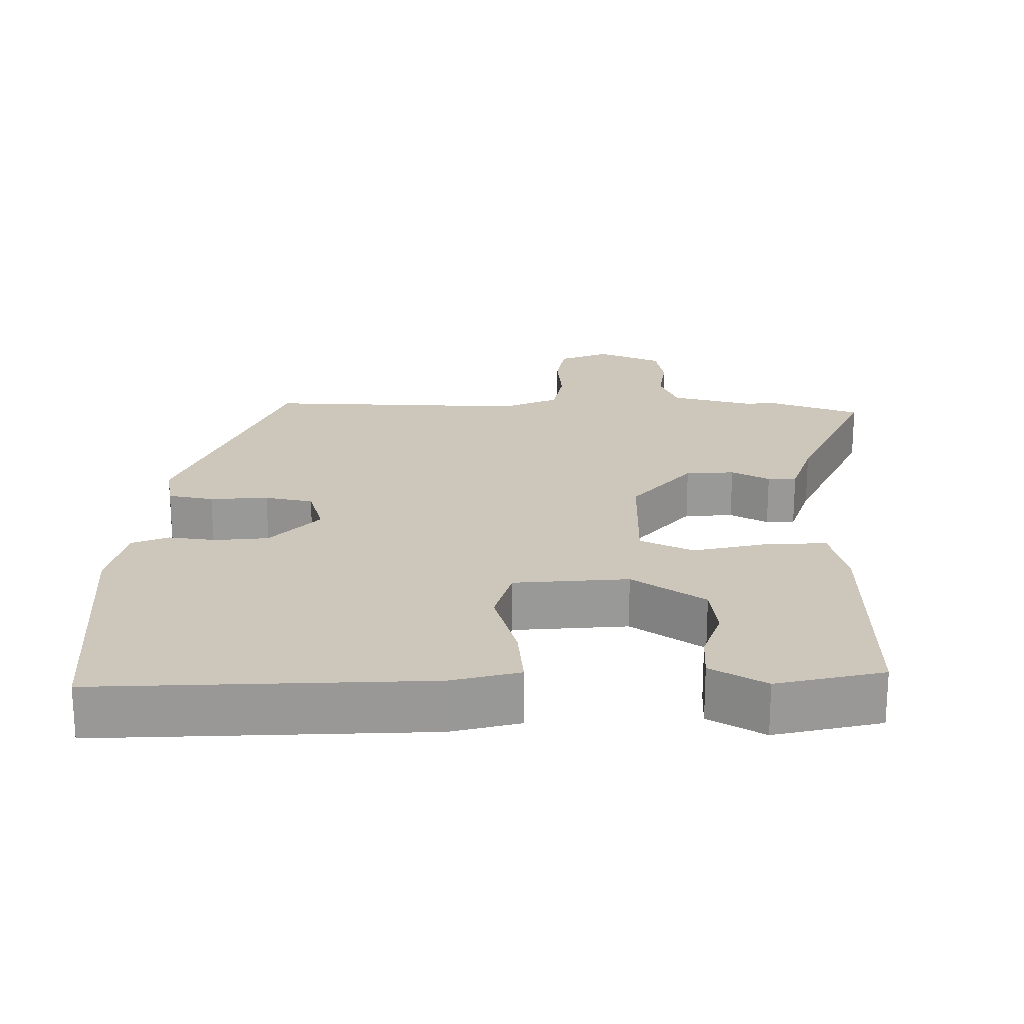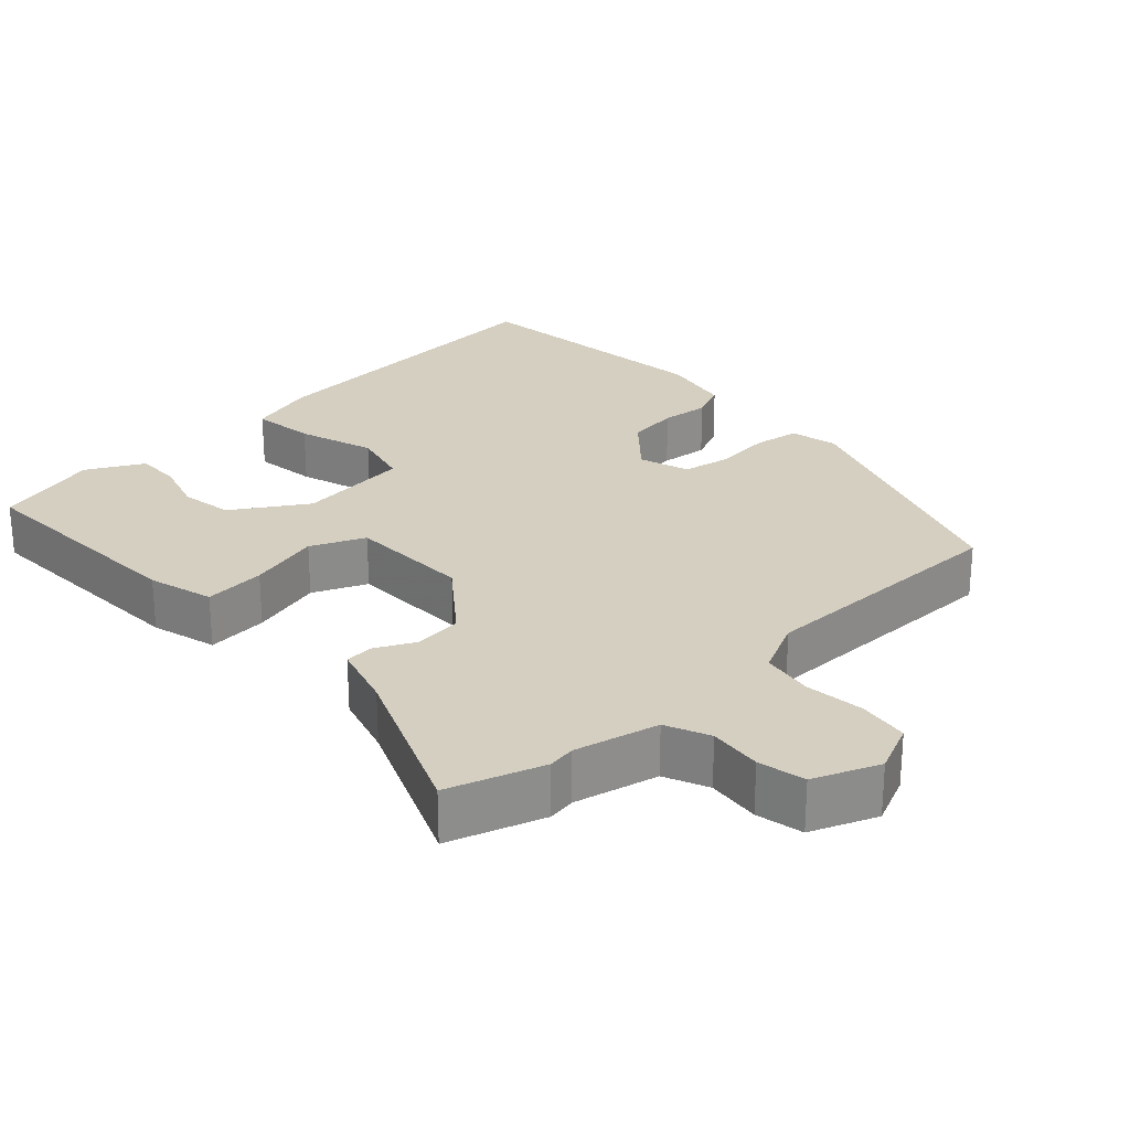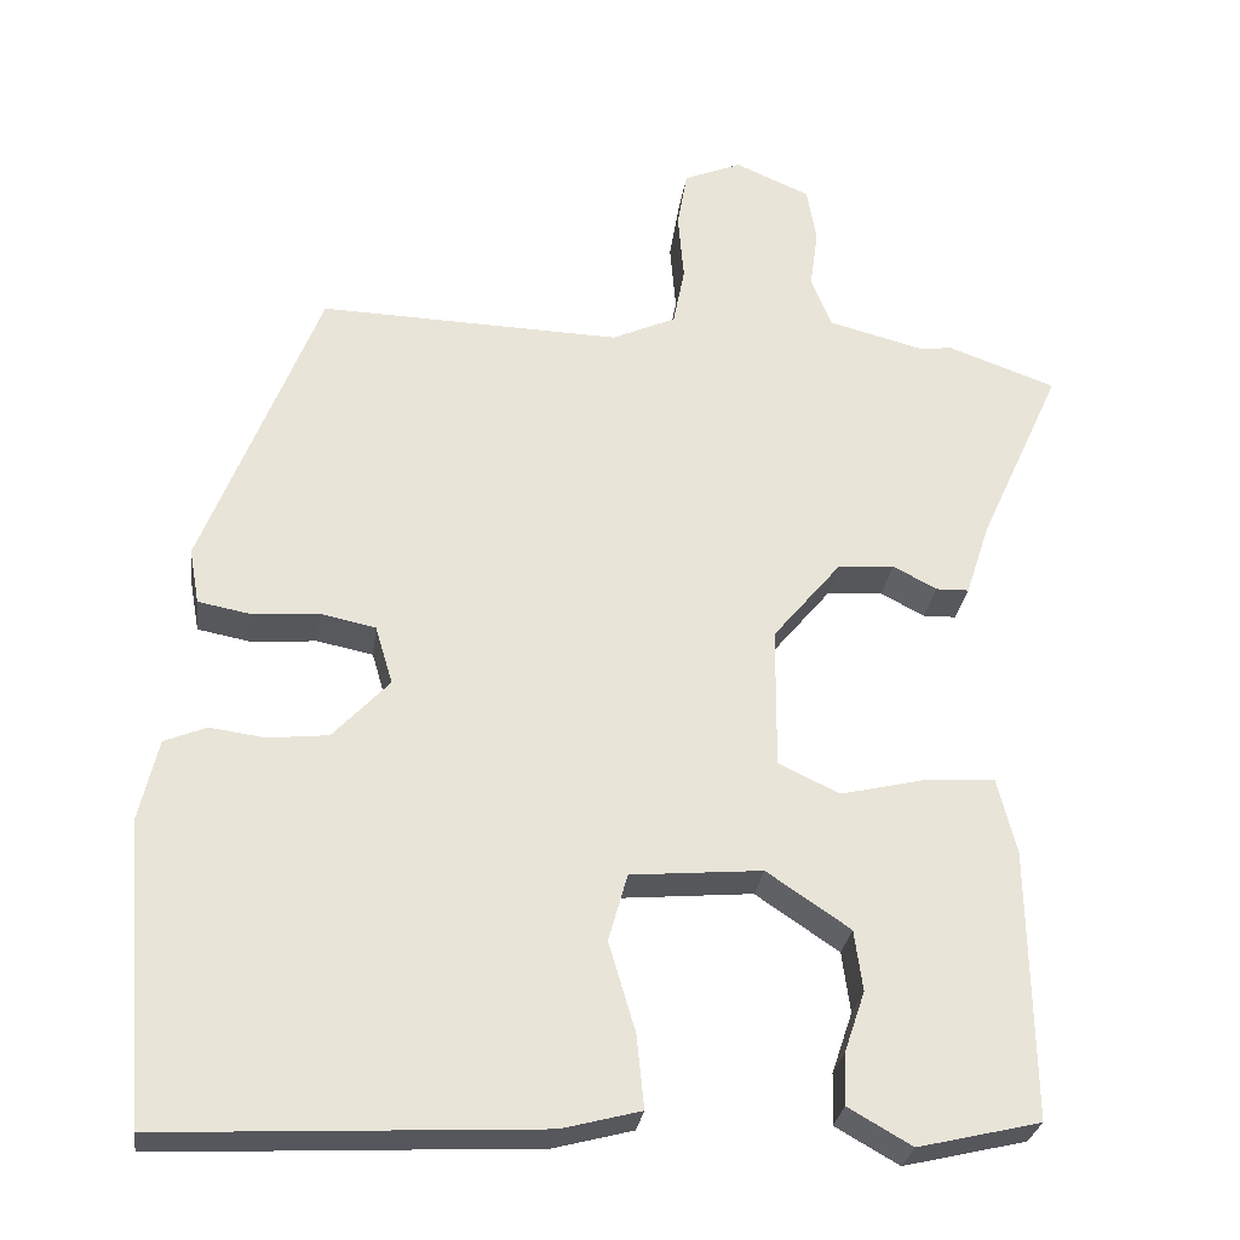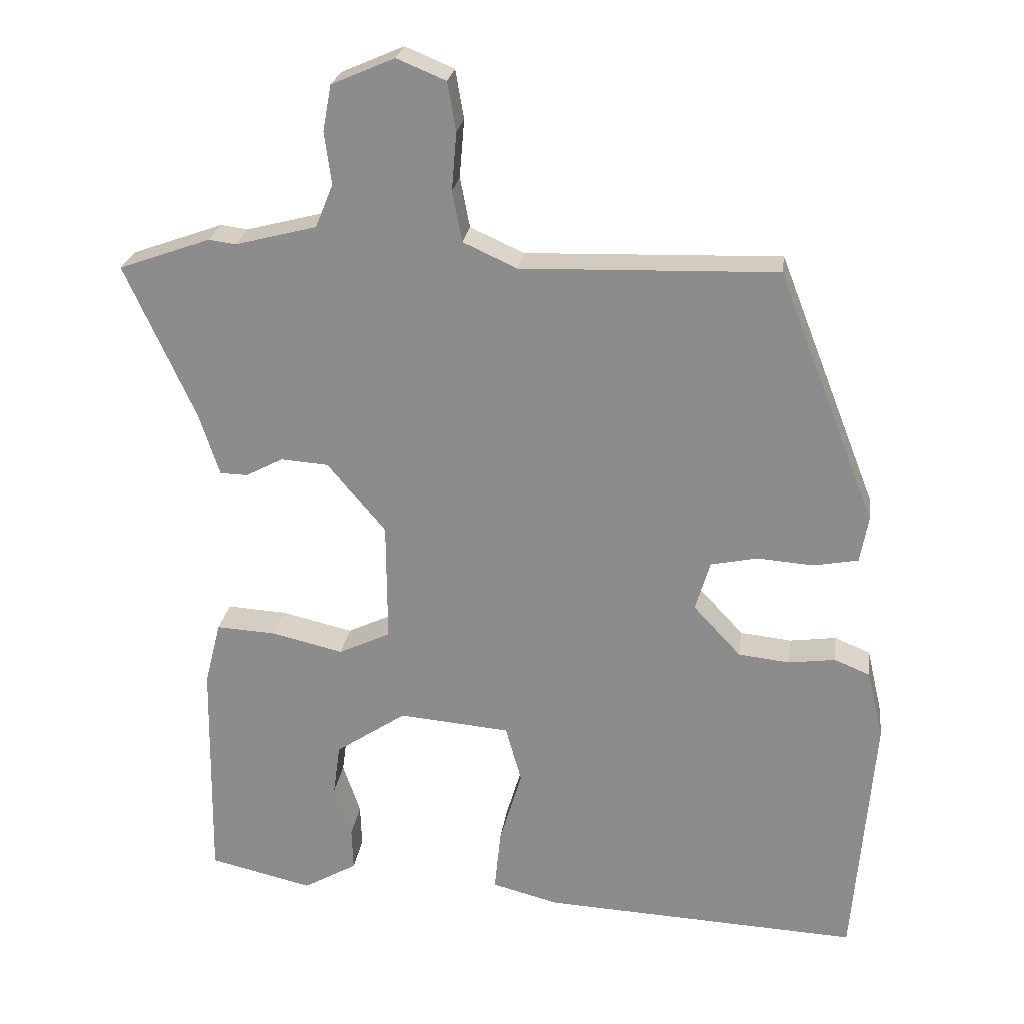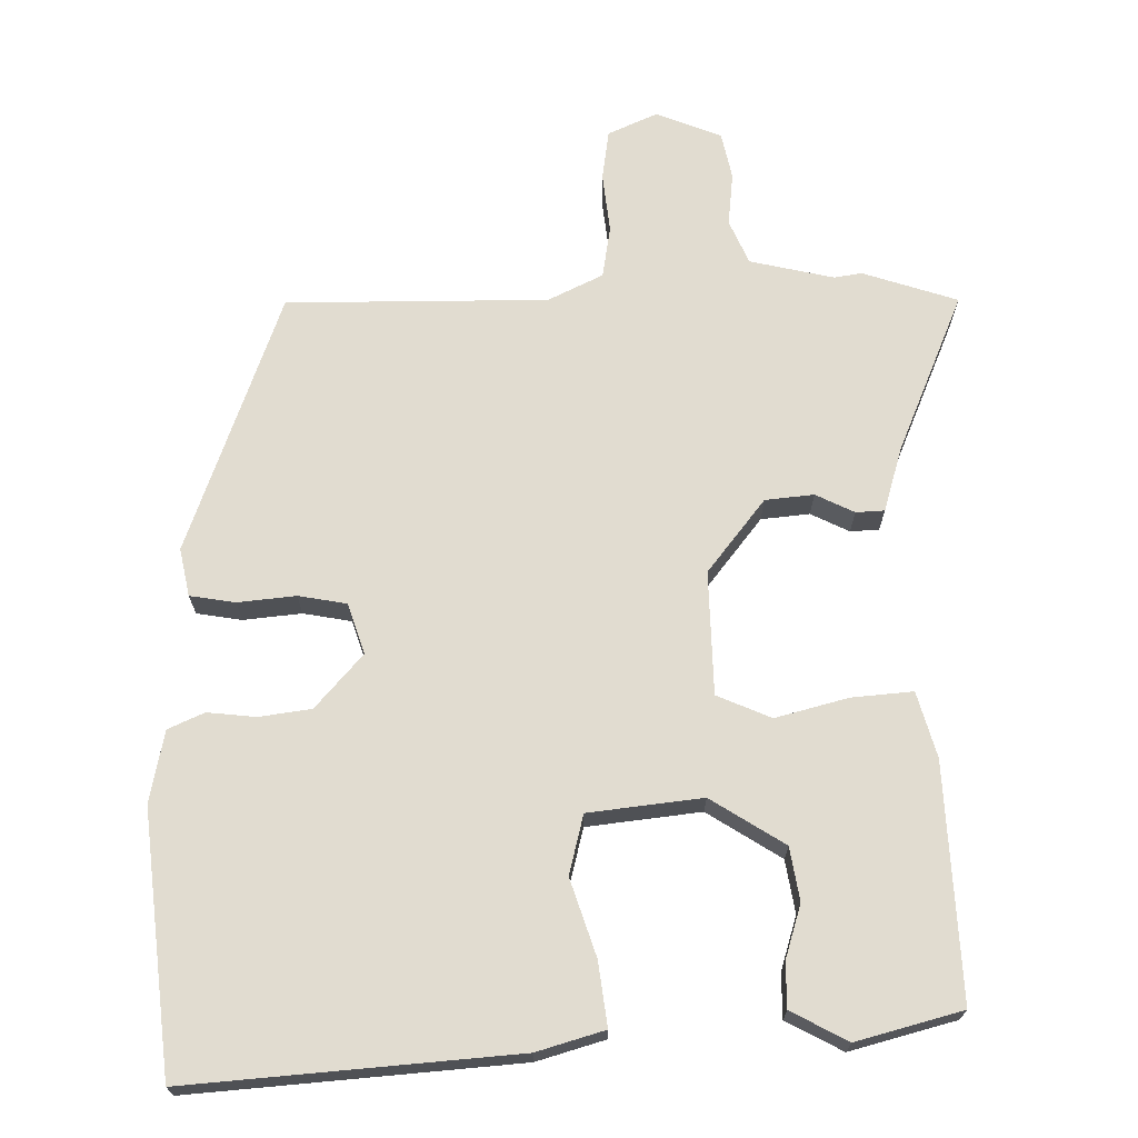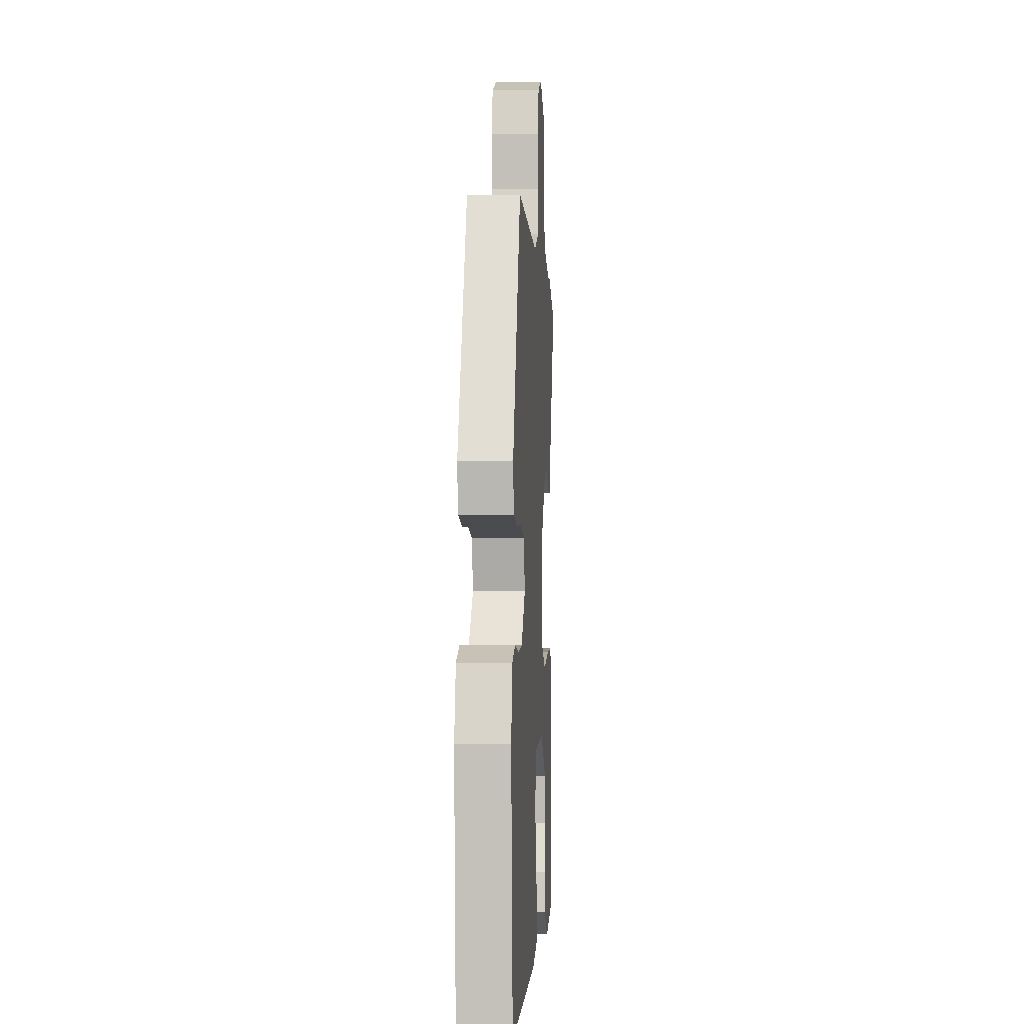
<metadata>
{"format":"obj","ext":"obj","renderer":"f3d","projection":"perspective","resolution":1024,"background":"white","views":[{"elev":21.5,"azim":-179.3,"up":"+Y"},{"elev":25.9,"azim":-44.5,"up":"+Y"},{"elev":-28.2,"azim":172.4,"up":"+Z"},{"elev":24.4,"azim":7.7,"up":"+Z"},{"elev":69.4,"azim":177.6,"up":"+Y"},{"elev":-3.0,"azim":93.7,"up":"+Z"}]}
</metadata>
<code>
v 0.359 0.07 0.508
v 0.5 0.07 0.147
v 0.488 0.07 0.08
v 0.425 0.07 0.068
v 0.344 0.07 0.074
v 0.277 0.07 0.06
v 0.256 0.07 -0.011
v 0.324 0.07 -0.084
v 0.397 0.07 -0.092
v 0.464 0.07 -0.083
v 0.515 0.07 -0.104
v 0.538 0.07 -0.203
v 0.509 0.07 -0.566
v 0.054 0.07 -0.543
v -0.041 0.07 -0.518
v -0.032 0.07 -0.429
v 0 0.07 -0.321
v -0.023 0.07 -0.239
v -0.182 0.07 -0.225
v -0.283 0.07 -0.293
v -0.293 0.07 -0.367
v -0.268 0.07 -0.441
v -0.266 0.07 -0.503
v -0.343 0.07 -0.547
v -0.491 0.07 -0.512
v -0.486 0.07 -0.185
v -0.463 0.07 -0.093
v -0.377 0.07 -0.098
v -0.275 0.07 -0.122
v -0.201 0.07 -0.087
v -0.202 0.07 0.085
v -0.285 0.07 0.185
v -0.353 0.07 0.19
v -0.406 0.07 0.162
v -0.446 0.07 0.163
v -0.475 0.07 0.252
v -0.575 0.07 0.473
v -0.444 0.07 0.52
v -0.405 0.07 0.515
v -0.289 0.07 0.545
v -0.264 0.07 0.607
v -0.274 0.07 0.681
v -0.262 0.07 0.747
v -0.172 0.07 0.786
v -0.102 0.07 0.757
v -0.09 0.07 0.687
v -0.097 0.07 0.604
v -0.083 0.07 0.532
v -0.006 0.07 0.497
v 0.359 0 0.508
v 0.5 0 0.147
v 0.488 0 0.08
v 0.425 0 0.068
v 0.344 0 0.074
v 0.277 0 0.06
v 0.256 0 -0.011
v 0.324 0 -0.084
v 0.397 0 -0.092
v 0.464 0 -0.083
v 0.515 0 -0.104
v 0.538 0 -0.203
v 0.509 0 -0.566
v 0.054 0 -0.543
v -0.041 0 -0.518
v -0.032 0 -0.429
v 0 0 -0.321
v -0.023 0 -0.239
v -0.182 0 -0.225
v -0.283 0 -0.293
v -0.293 0 -0.367
v -0.268 0 -0.441
v -0.266 0 -0.503
v -0.343 0 -0.547
v -0.491 0 -0.512
v -0.486 0 -0.185
v -0.463 0 -0.093
v -0.377 0 -0.098
v -0.275 0 -0.122
v -0.201 0 -0.087
v -0.202 0 0.085
v -0.285 0 0.185
v -0.353 0 0.19
v -0.406 0 0.162
v -0.446 0 0.163
v -0.475 0 0.252
v -0.575 0 0.473
v -0.444 0 0.52
v -0.405 0 0.515
v -0.289 0 0.545
v -0.264 0 0.607
v -0.274 0 0.681
v -0.262 0 0.747
v -0.172 0 0.786
v -0.102 0 0.757
v -0.09 0 0.687
v -0.097 0 0.604
v -0.083 0 0.532
v -0.006 0 0.497
f 45 46 47
f 44 45 47
f 43 44 47
f 42 43 47
f 41 42 47
f 40 41 47 48
f 39 40 48 49
f 36 37 38 39
f 36 39 49
f 35 36 49
f 34 35 49
f 33 34 49
f 27 28 29
f 26 27 29
f 25 26 29
f 24 25 29
f 21 22 23 24
f 20 21 24 29
f 19 20 29 30
f 15 16 17
f 14 15 17
f 13 14 17
f 12 13 17
f 11 12 17
f 10 11 17
f 9 10 17
f 8 9 17 18
f 19 30 31
f 18 19 31
f 8 18 31
f 7 8 31
f 3 4 5
f 2 3 5
f 49 1 2
f 33 49 2
f 32 33 2
f 6 7 31 32
f 2 5 6 32
f 96 95 94
f 96 94 93
f 96 93 92
f 96 92 91
f 96 91 90
f 97 96 90 89
f 98 97 89 88
f 88 87 86 85
f 98 88 85
f 98 85 84
f 98 84 83
f 98 83 82
f 78 77 76
f 78 76 75
f 78 75 74
f 78 74 73
f 73 72 71 70
f 78 73 70 69
f 79 78 69 68
f 66 65 64
f 66 64 63
f 66 63 62
f 66 62 61
f 66 61 60
f 66 60 59
f 66 59 58
f 67 66 58 57
f 80 79 68
f 80 68 67
f 80 67 57
f 80 57 56
f 54 53 52
f 54 52 51
f 51 50 98
f 51 98 82
f 51 82 81
f 81 80 56 55
f 81 55 54 51
f 1 50 51 2
f 2 51 52 3
f 3 52 53 4
f 4 53 54 5
f 5 54 55 6
f 6 55 56 7
f 7 56 57 8
f 8 57 58 9
f 9 58 59 10
f 10 59 60 11
f 11 60 61 12
f 12 61 62 13
f 13 62 63 14
f 14 63 64 15
f 15 64 65 16
f 16 65 66 17
f 17 66 67 18
f 18 67 68 19
f 19 68 69 20
f 20 69 70 21
f 21 70 71 22
f 22 71 72 23
f 23 72 73 24
f 24 73 74 25
f 25 74 75 26
f 26 75 76 27
f 27 76 77 28
f 28 77 78 29
f 29 78 79 30
f 30 79 80 31
f 31 80 81 32
f 32 81 82 33
f 33 82 83 34
f 34 83 84 35
f 35 84 85 36
f 36 85 86 37
f 37 86 87 38
f 38 87 88 39
f 39 88 89 40
f 40 89 90 41
f 41 90 91 42
f 42 91 92 43
f 43 92 93 44
f 44 93 94 45
f 45 94 95 46
f 46 95 96 47
f 47 96 97 48
f 48 97 98 49
f 49 98 50 1

</code>
